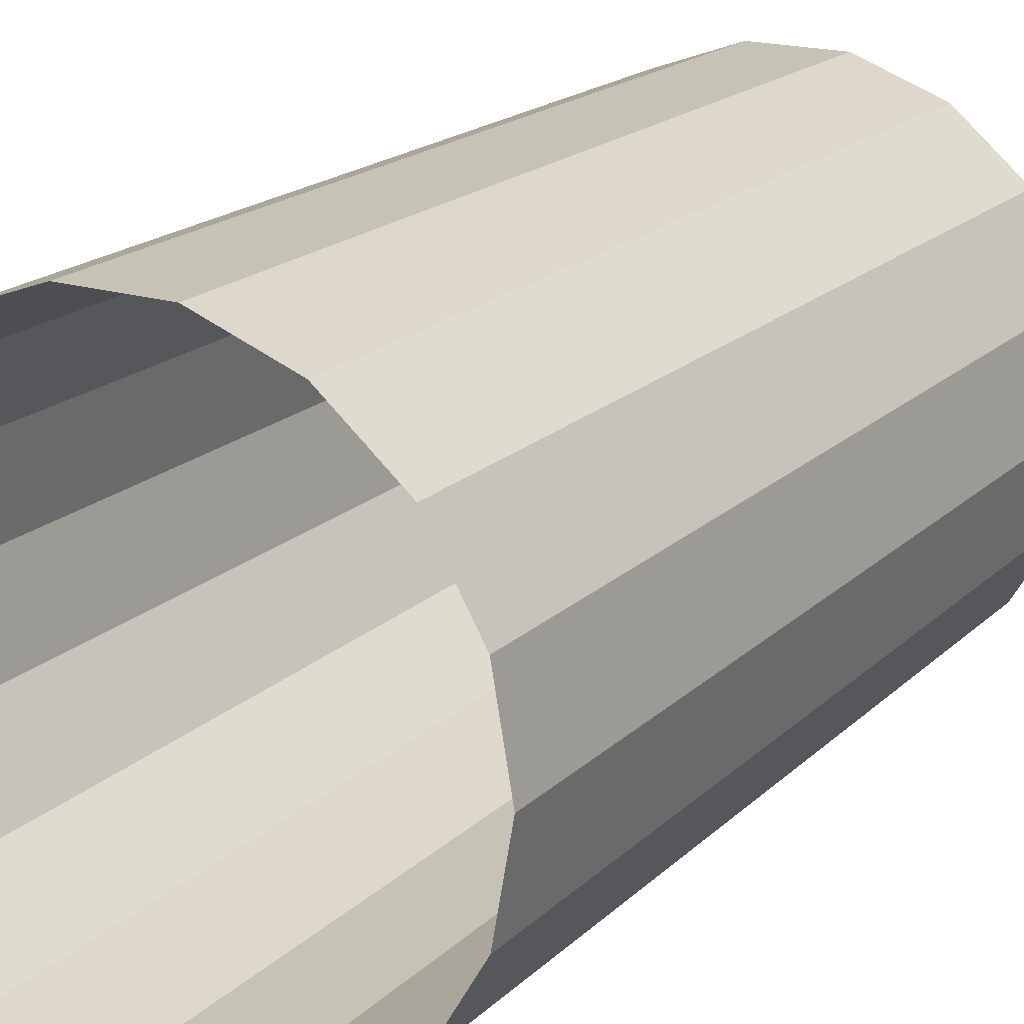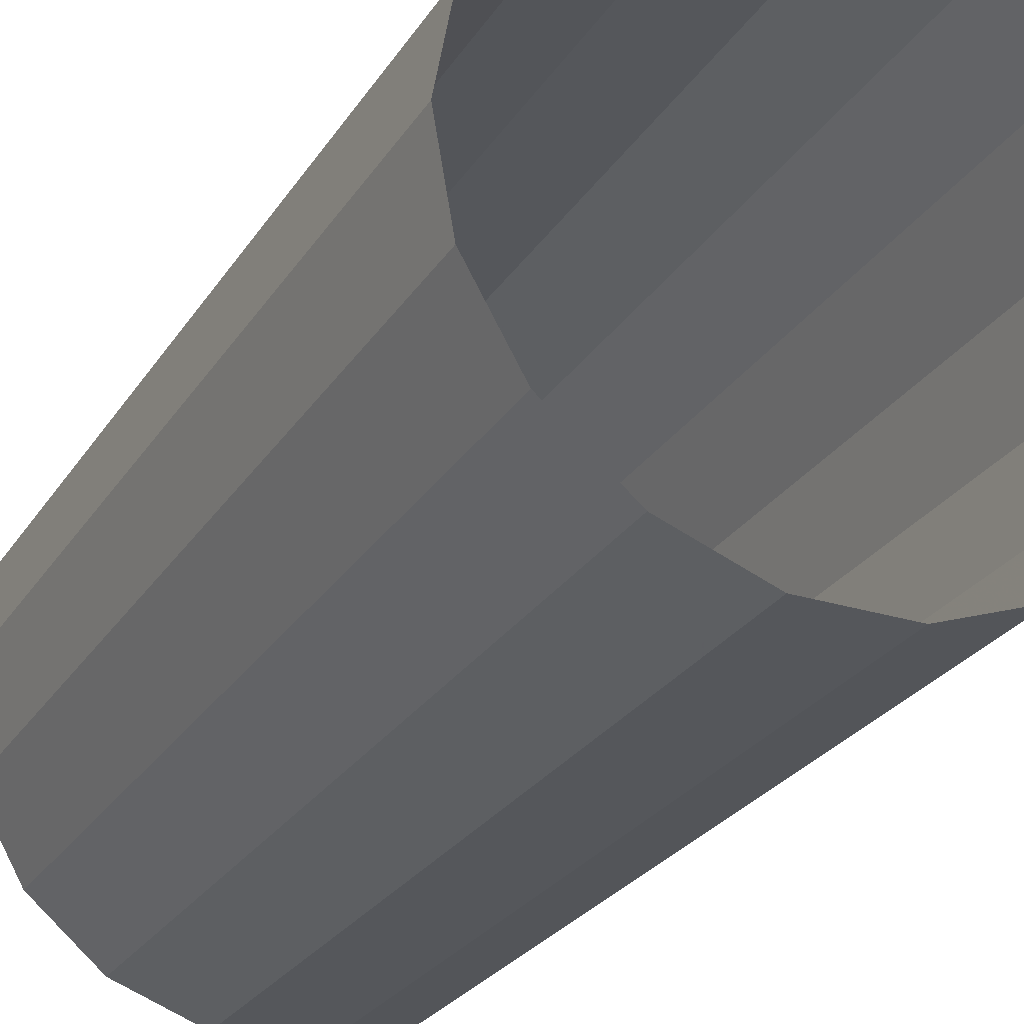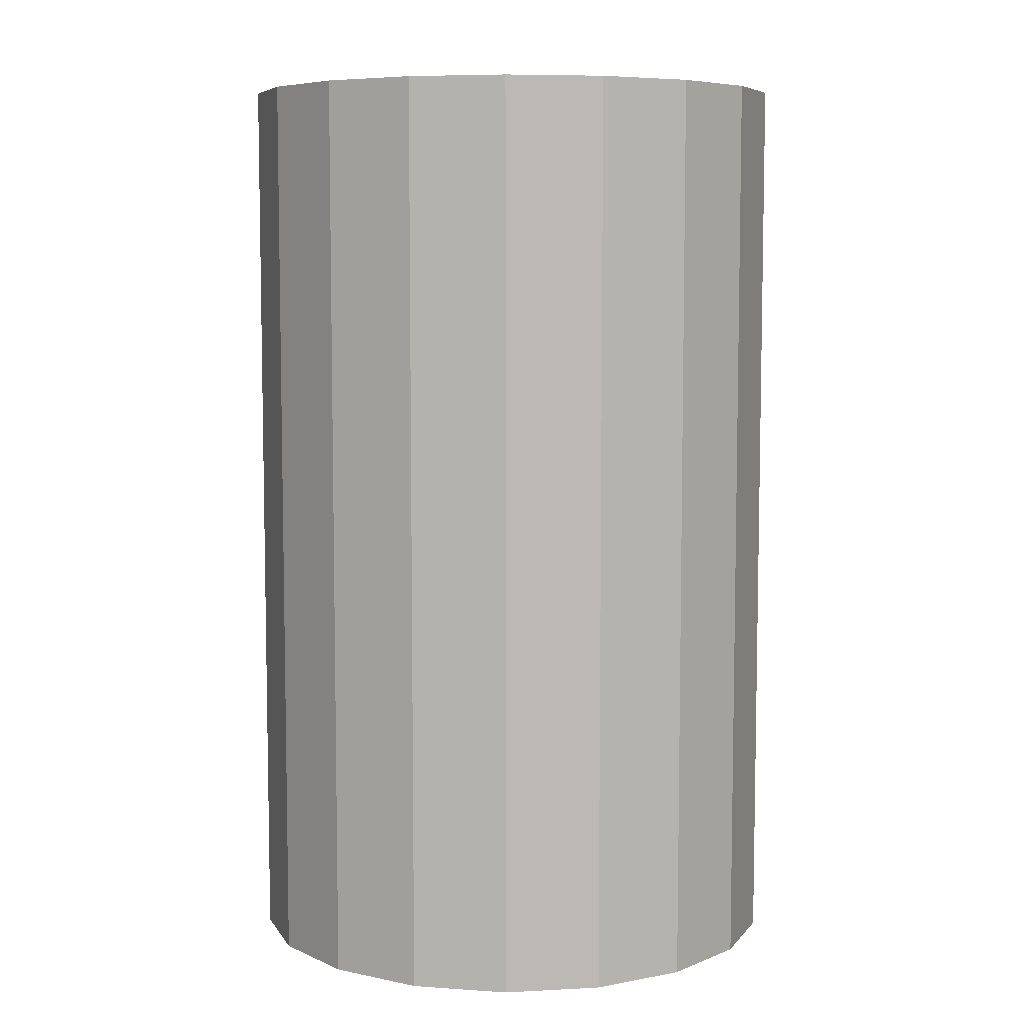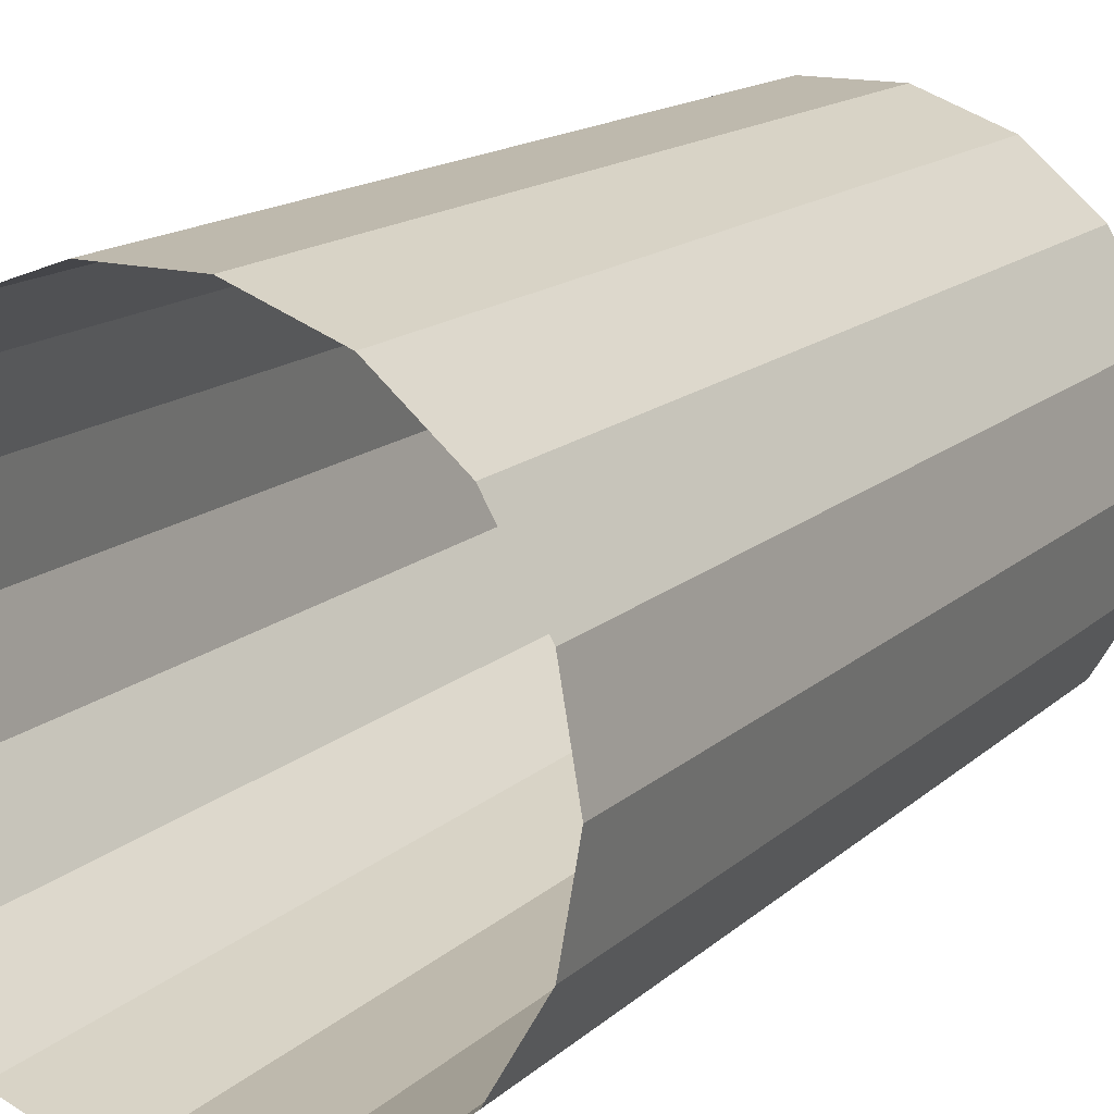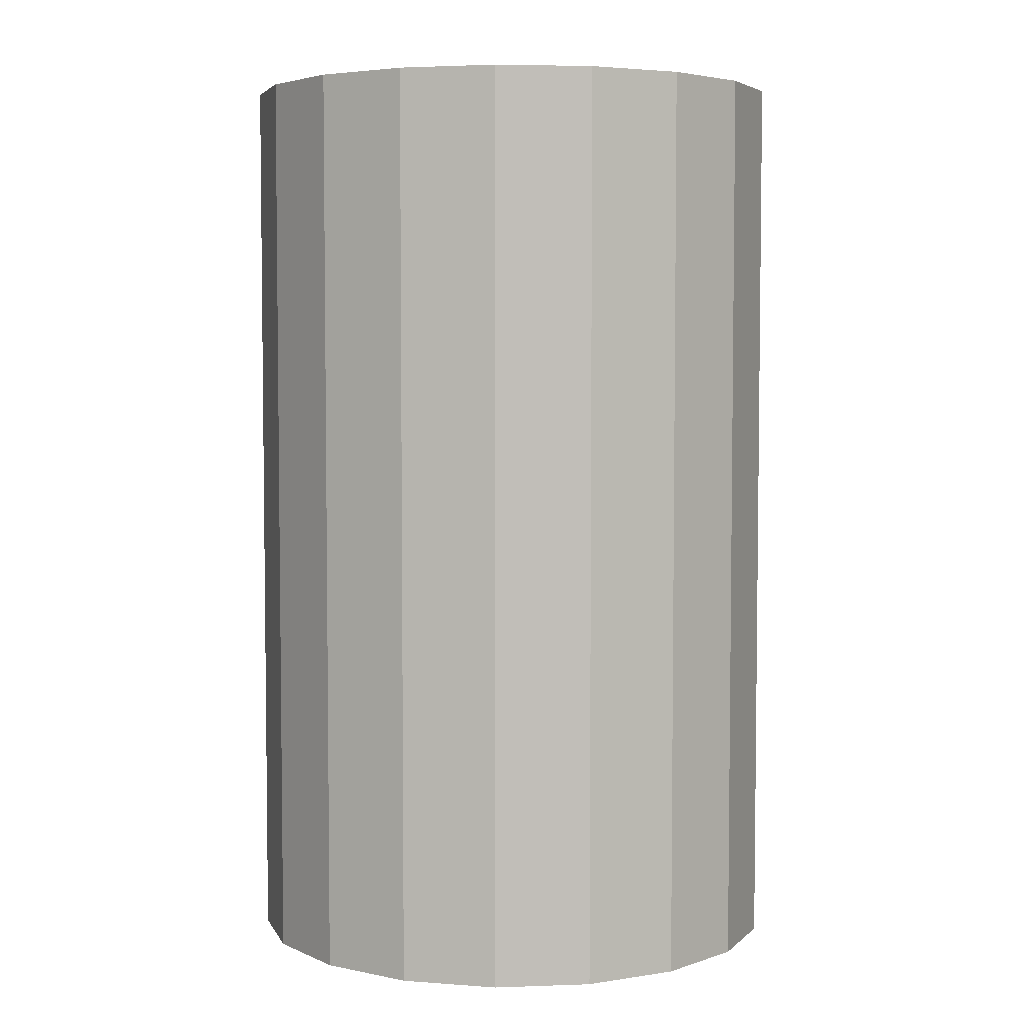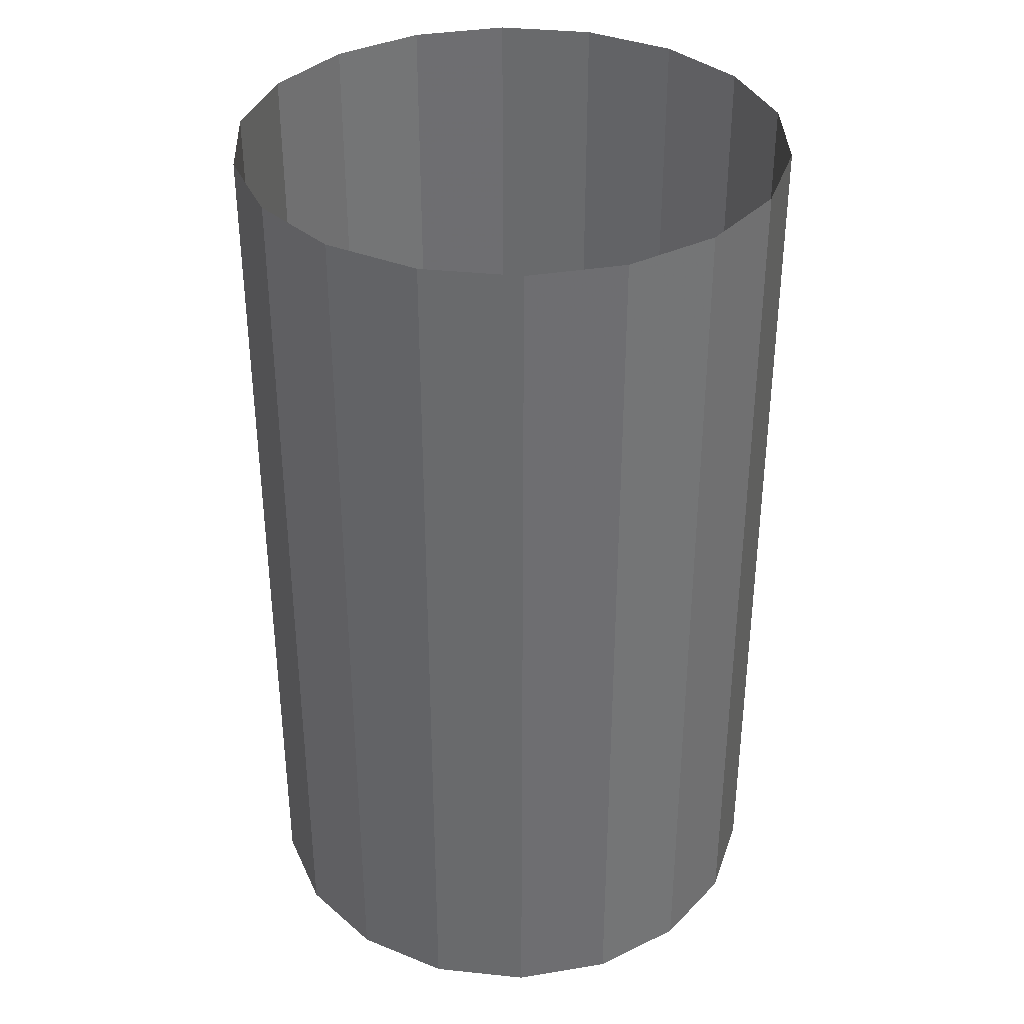
<metadata>
{"format":"obj","ext":"obj","renderer":"f3d","projection":"perspective","resolution":1024,"background":"white","views":[{"elev":18.9,"azim":30.9,"up":"+Y"},{"elev":-26.9,"azim":154.0,"up":"+Y"},{"elev":7.0,"azim":151.3,"up":"+Z"},{"elev":15.2,"azim":-150.4,"up":"+Y"},{"elev":4.6,"azim":-126.5,"up":"+Z"},{"elev":36.0,"azim":67.8,"up":"+Z"}]}
</metadata>
<code>
g fx_fbx_cylinder_19
v 0.675 1.169 0
v 0.2344 1.329 4.48
v 0.2344 1.329 0
v 0.675 1.169 4.48
v 1.034 0.8678 0
v 1.034 0.8678 4.48
v 1.269 0.4617 0
v 1.269 0.4617 4.48
v 1.35 0 0
v 1.35 0 4.48
v 1.269 -0.4617 0
v 1.269 -0.4617 4.48
v 1.034 -0.8678 0
v 1.034 -0.8678 4.48
v 0.675 -1.169 0
v 0.675 -1.169 4.48
v 0.2344 -1.329 0
v 0.2344 -1.329 4.48
v -0.2344 -1.329 0
v -0.2344 -1.329 4.48
v -0.675 -1.169 0
v -0.675 -1.169 4.48
v -1.034 -0.8678 0
v -1.034 -0.8678 4.48
v -1.269 -0.4617 0
v -1.269 -0.4617 4.48
v -1.35 2.038e-07 0
v -1.35 2.038e-07 4.48
v -1.269 0.4617 0
v -1.269 0.4617 4.48
v -1.034 0.8678 0
v -1.034 0.8678 4.48
v -0.675 1.169 0
v -0.675 1.169 4.48
v -0.2344 1.329 0
v -0.2344 1.329 4.48
v 0.2344 1.329 0
v 0.2344 1.329 4.48
g fx_fbx_cylinder_19_0
f 3 2 1
f 2 4 1
f 1 4 5
f 4 6 5
f 5 6 7
f 6 8 7
f 7 8 9
f 8 10 9
f 9 10 11
f 10 12 11
f 11 12 13
f 12 14 13
f 13 14 15
f 14 16 15
f 15 16 17
f 16 18 17
f 17 18 19
f 18 20 19
f 19 20 21
f 20 22 21
f 21 22 23
f 22 24 23
f 23 24 25
f 24 26 25
f 25 26 27
f 26 28 27
f 27 28 29
f 28 30 29
f 29 30 31
f 30 32 31
f 31 32 33
f 32 34 33
f 33 34 35
f 34 36 35
f 35 36 37
f 36 38 37

</code>
